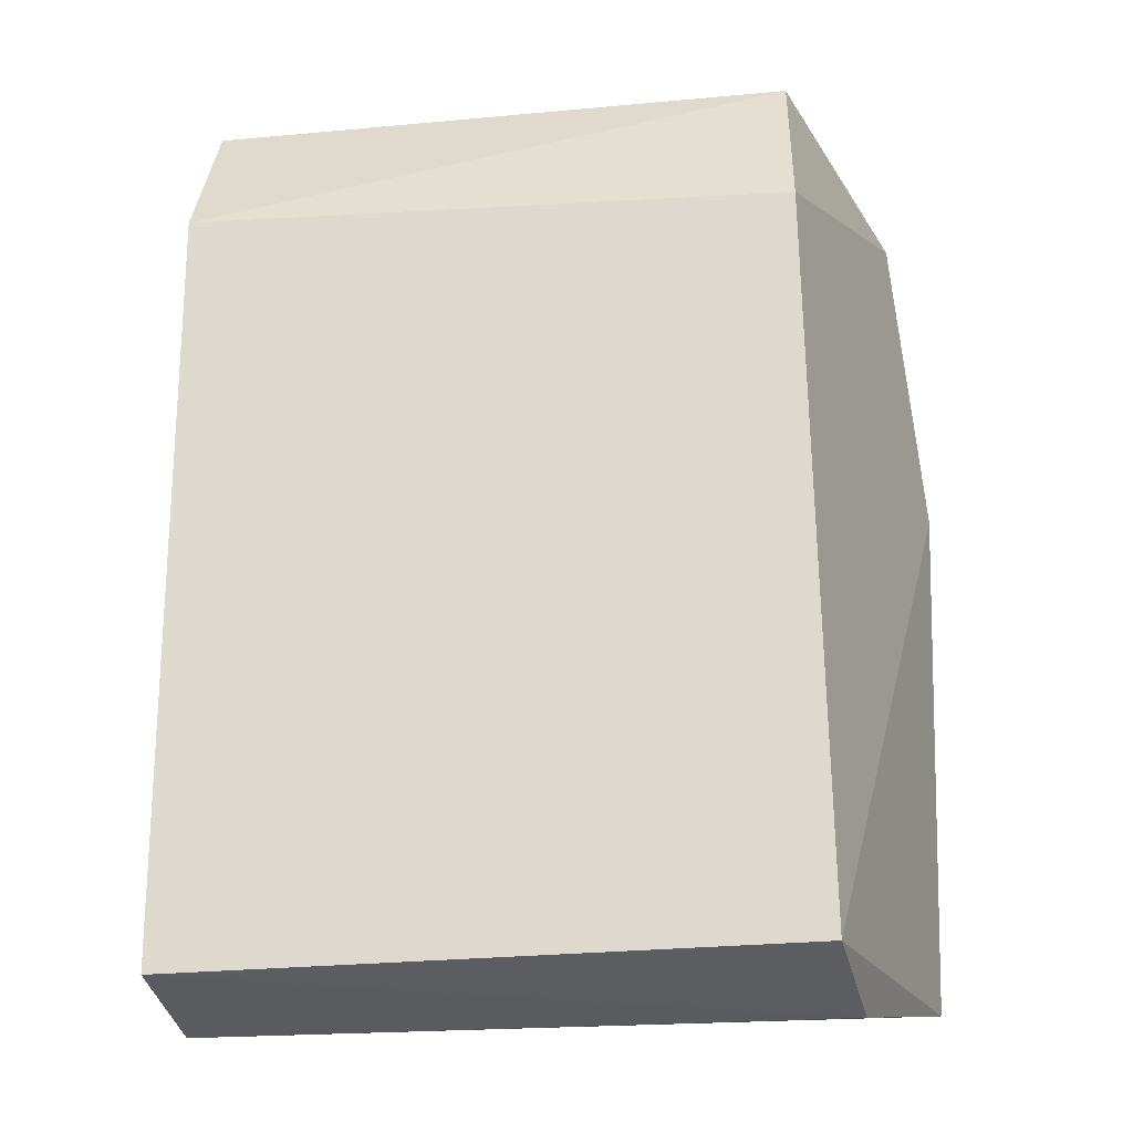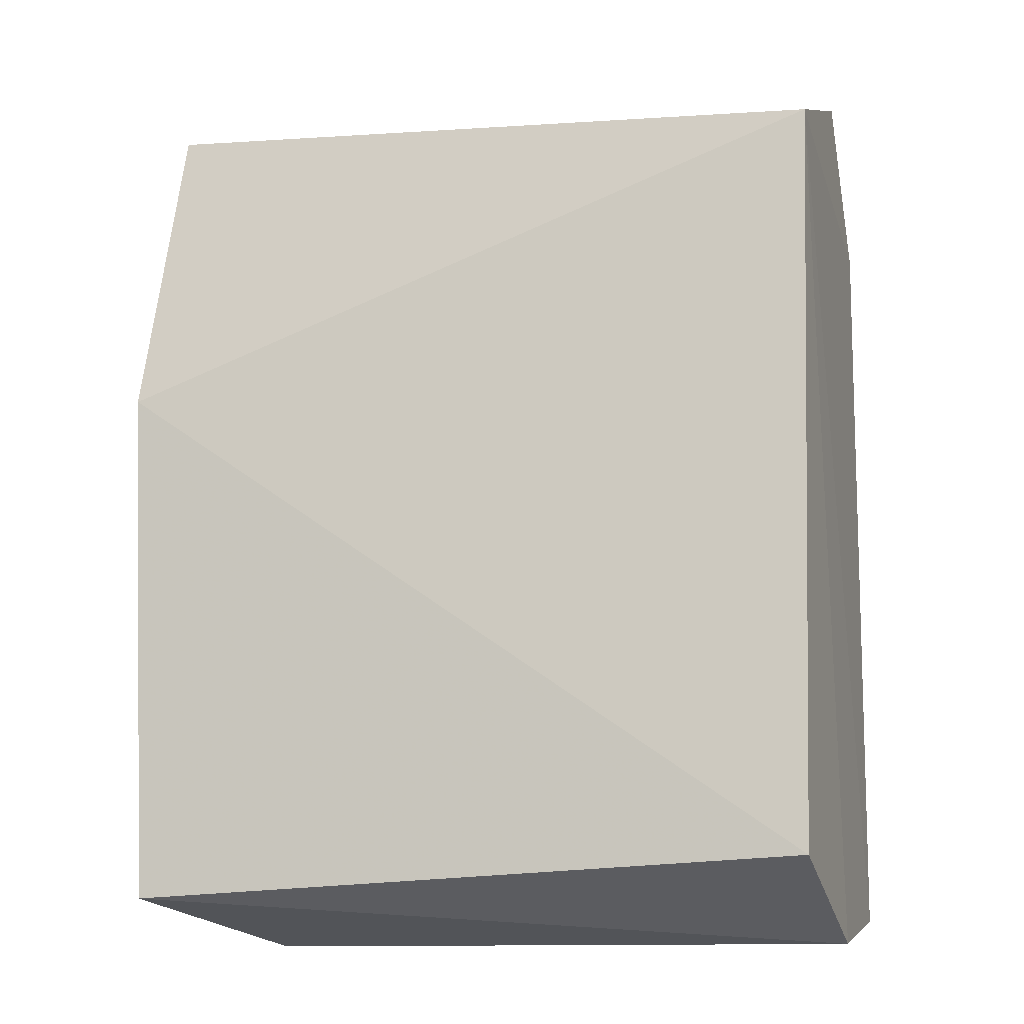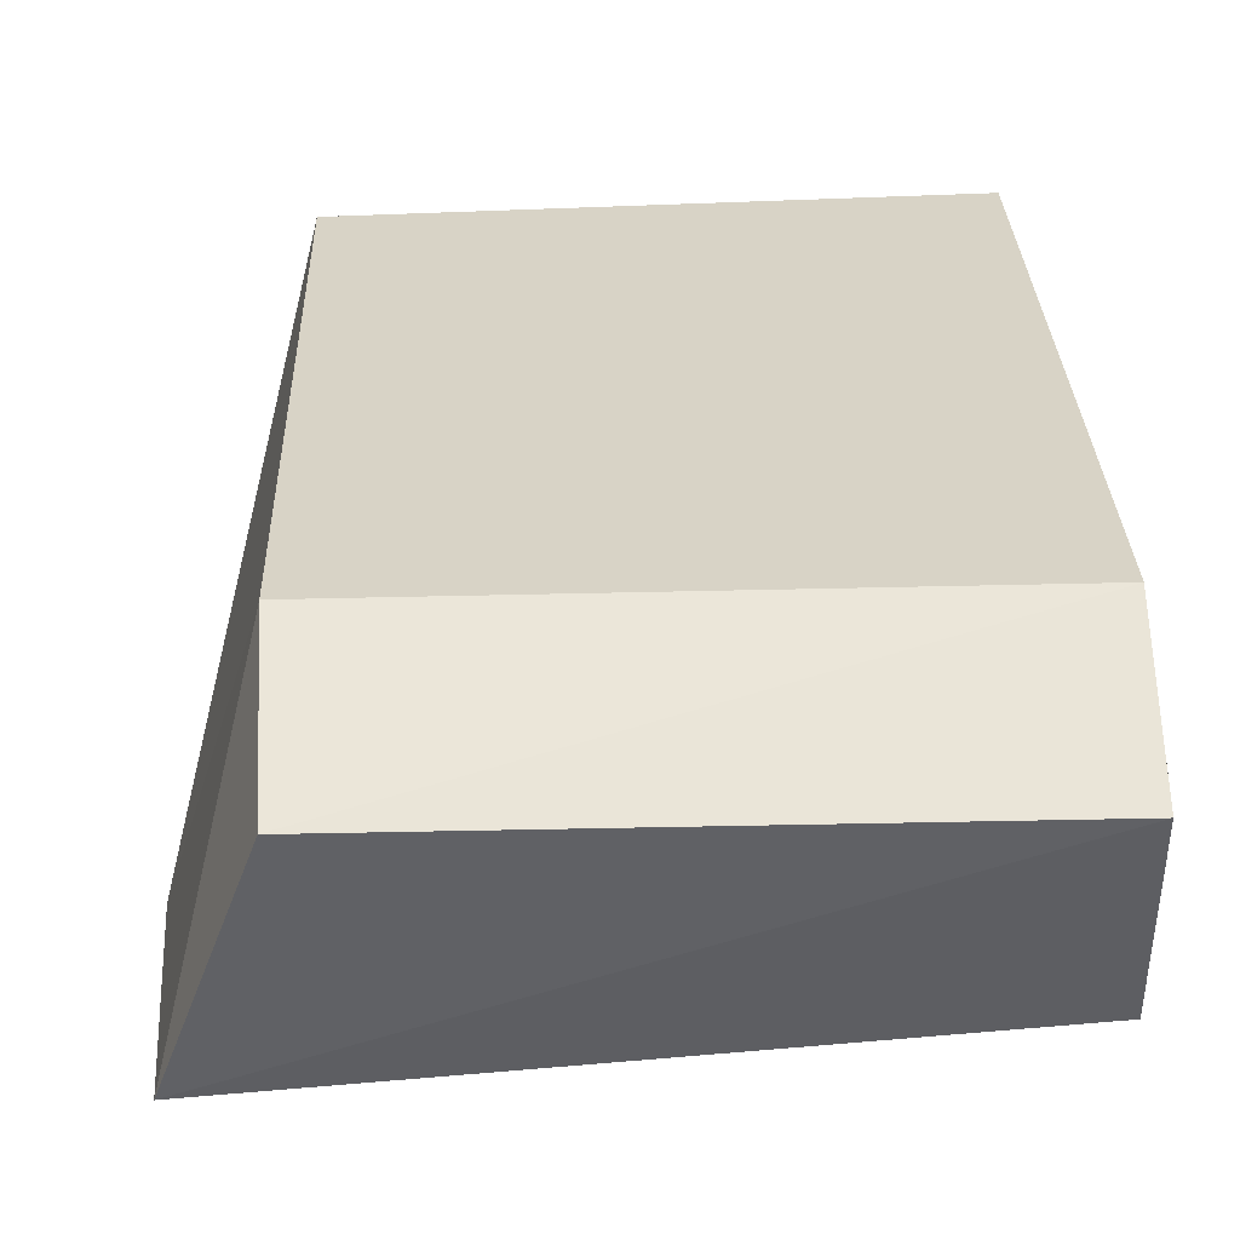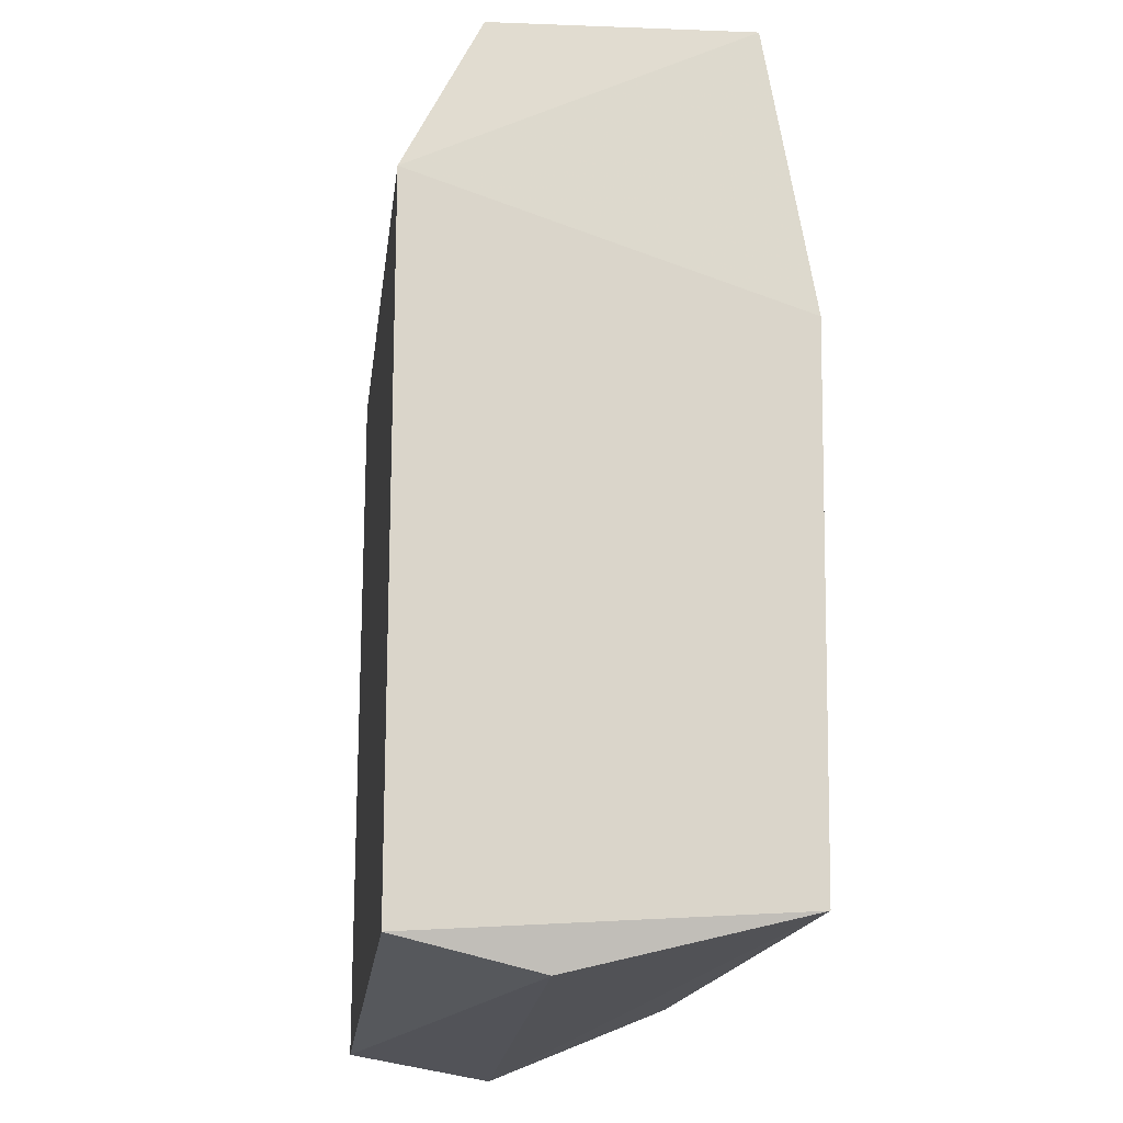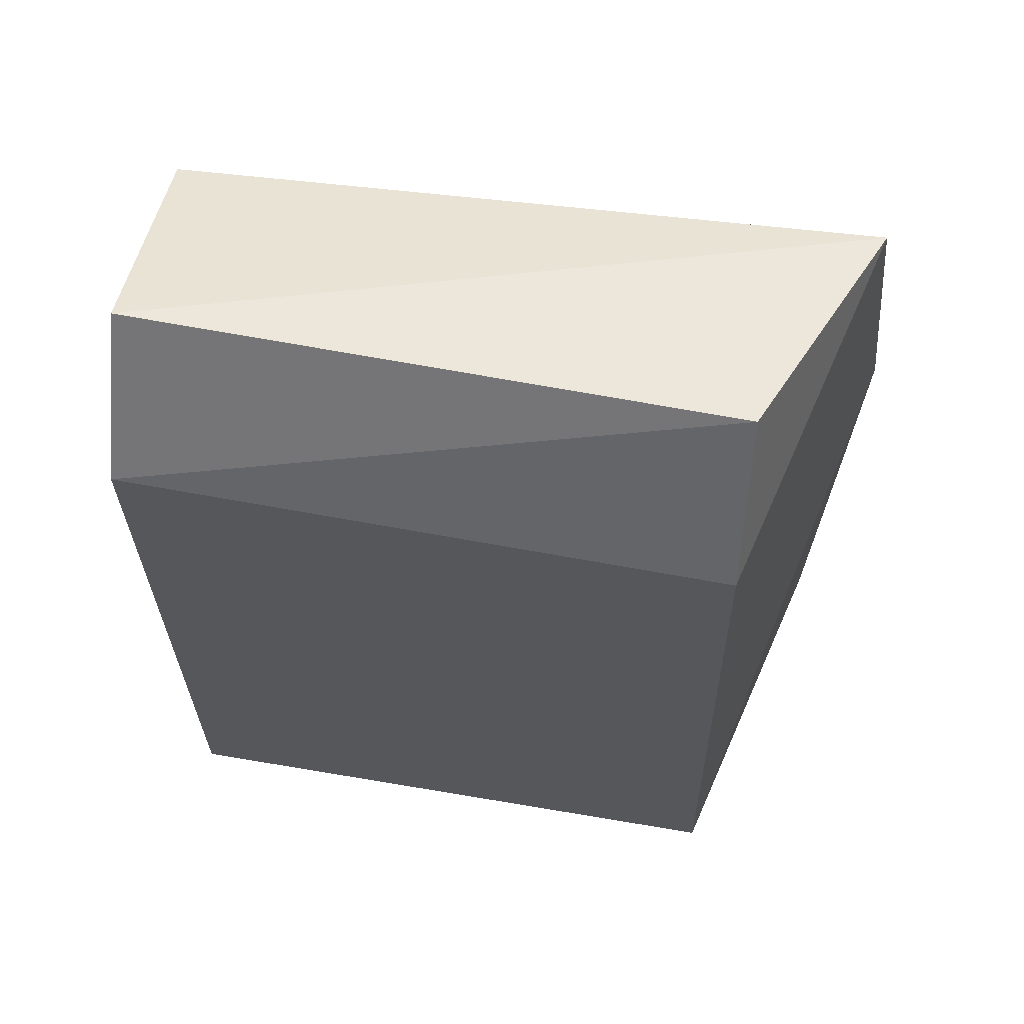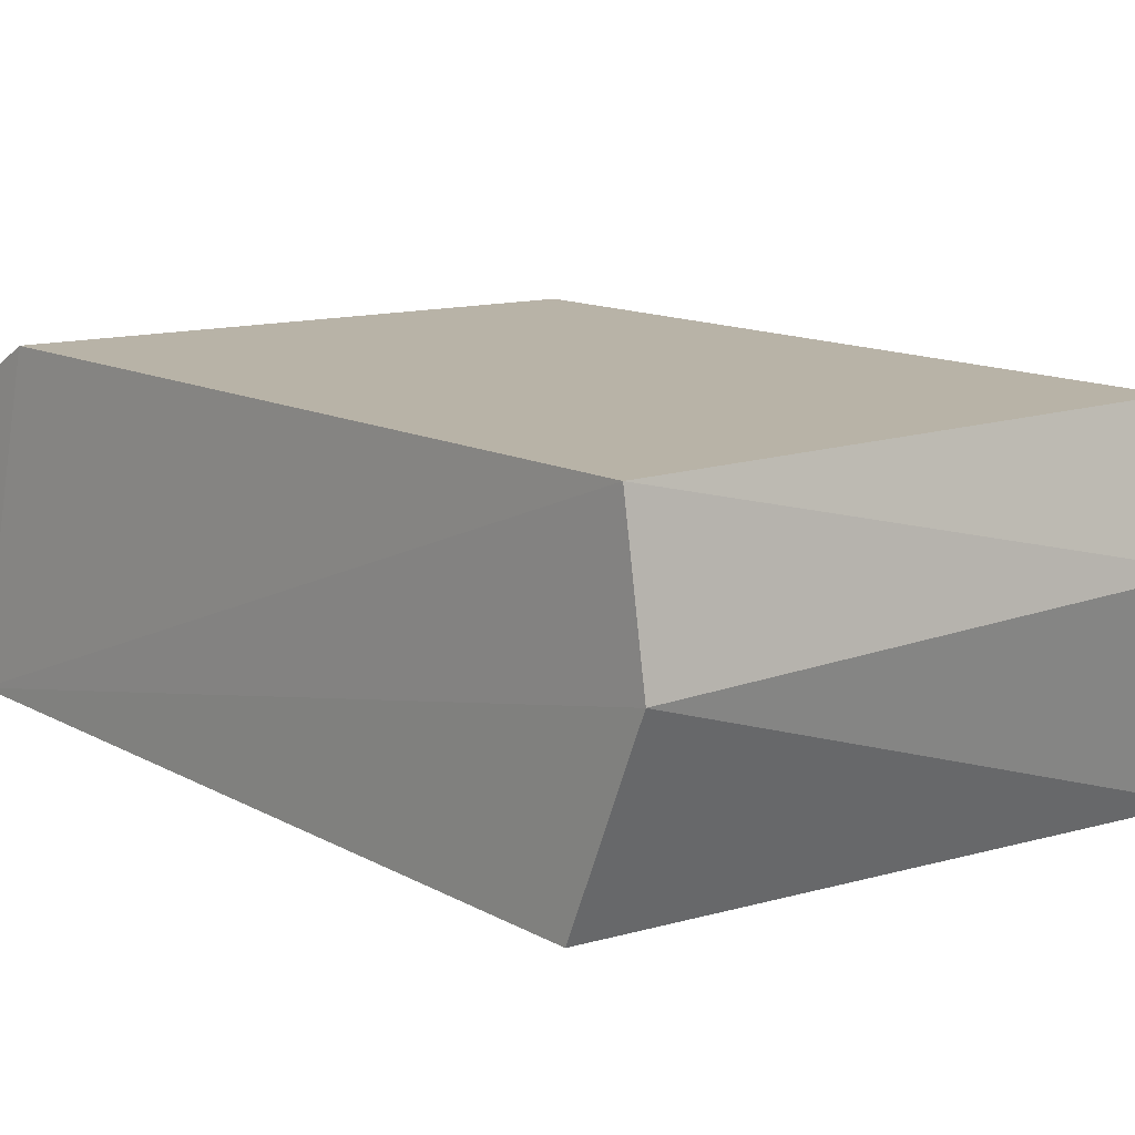
<metadata>
{"format":"obj","ext":"obj","renderer":"f3d","projection":"perspective","resolution":1024,"background":"white","views":[{"elev":-22.4,"azim":8.7,"up":"+Y"},{"elev":-12.2,"azim":-161.1,"up":"+Y"},{"elev":28.5,"azim":179.0,"up":"+Z"},{"elev":-20.1,"azim":84.2,"up":"+Y"},{"elev":63.4,"azim":11.5,"up":"+Y"},{"elev":13.4,"azim":-41.8,"up":"+Z"}]}
</metadata>
<code>
v 0.01524 0.07504 0.07028
v 0.02195 0.023 0.04382
v 0.02117 0.0833 0.04623
v -0.02882 0.08058 0.0486
v -0.02776 0.02154 0.07108
v 0.02325 0.06115 0.04323
v -0.02799 0.08683 0.06465
v 0.01614 0.02238 0.07004
v -0.02794 0.02544 0.04654
v 0.01459 0.08717 0.06443
v -0.02794 0.07583 0.07127
v 0.01718 0.01973 0.05986
v -0.02794 0.01968 0.06035
f 6 4 3
f 6 3 1
f 7 3 4
f 8 1 5
f 8 6 1
f 8 2 6
f 9 6 2
f 9 4 6
f 10 1 3
f 10 3 7
f 11 5 1
f 11 10 7
f 11 1 10
f 11 7 4
f 11 4 5
f 12 8 5
f 12 2 8
f 13 5 4
f 13 4 9
f 13 12 5
f 13 9 2
f 13 2 12

</code>
